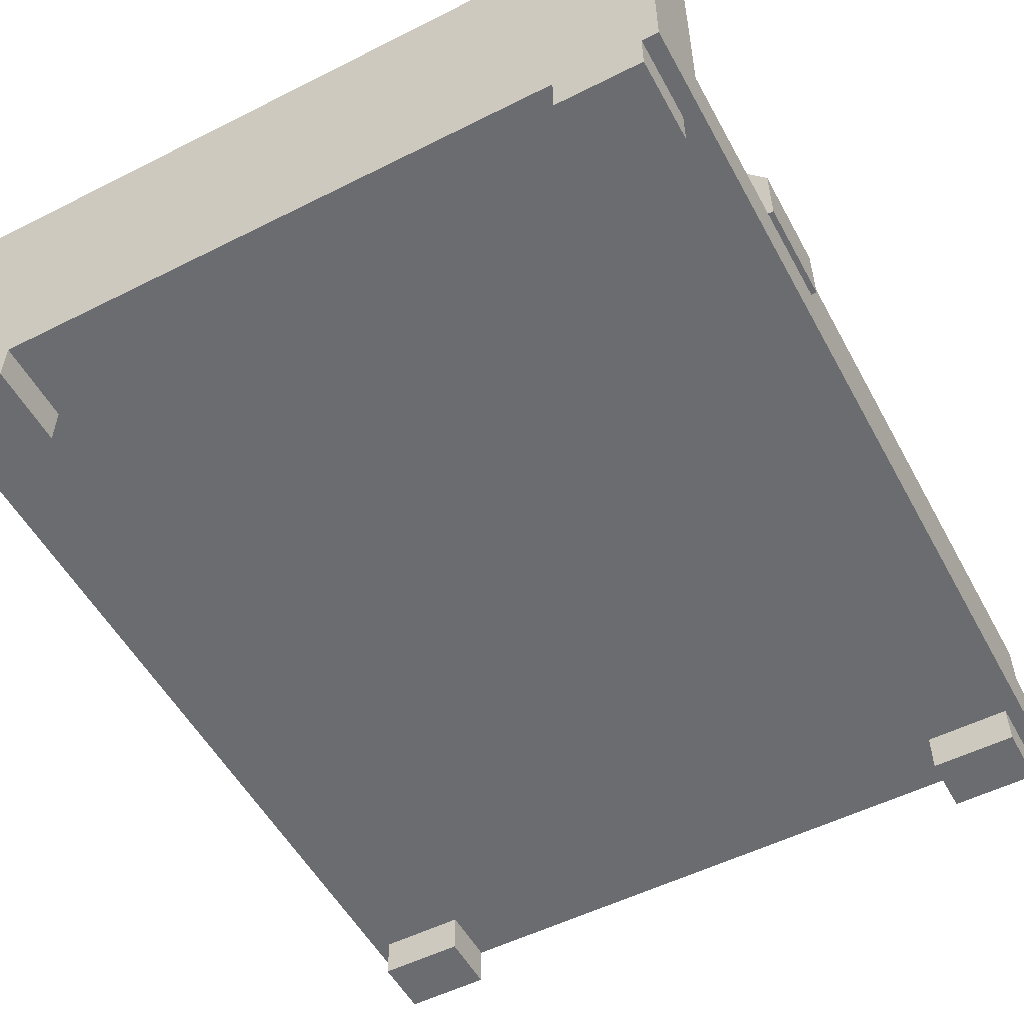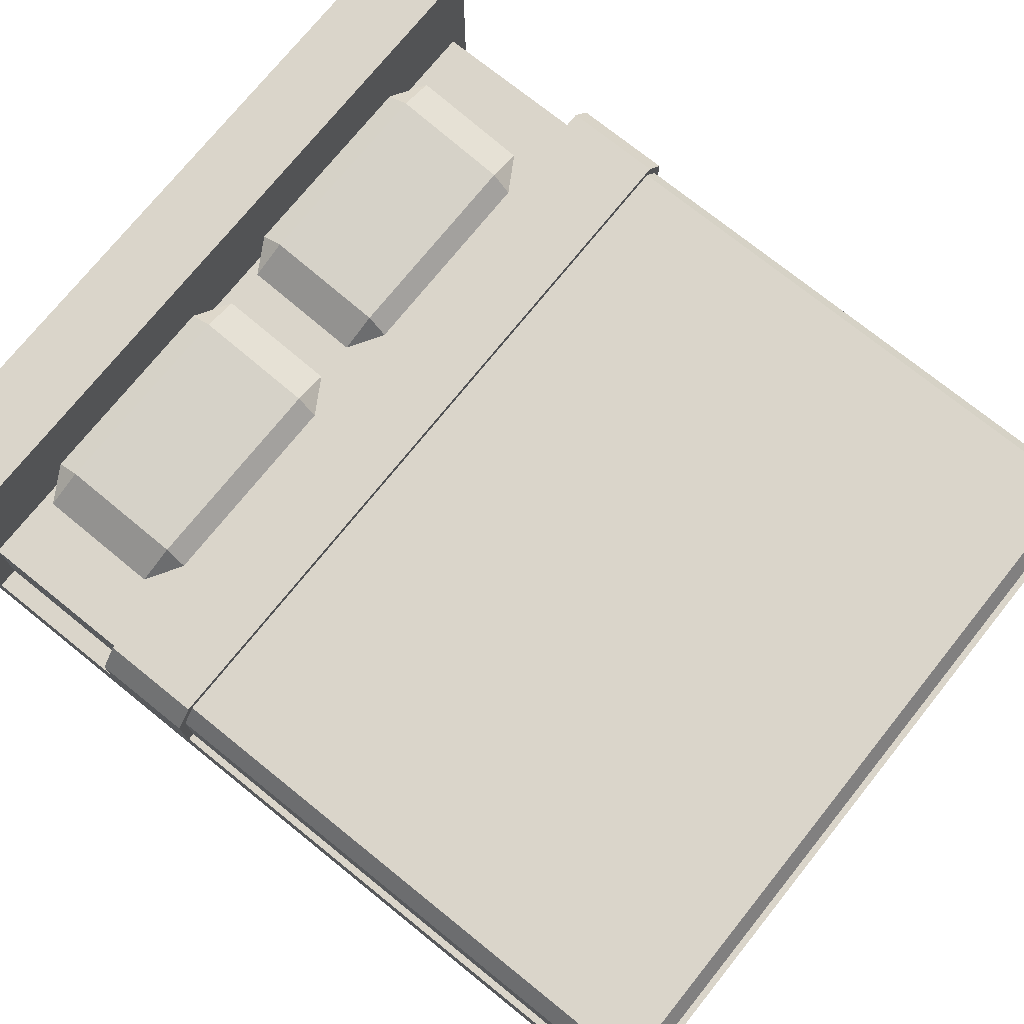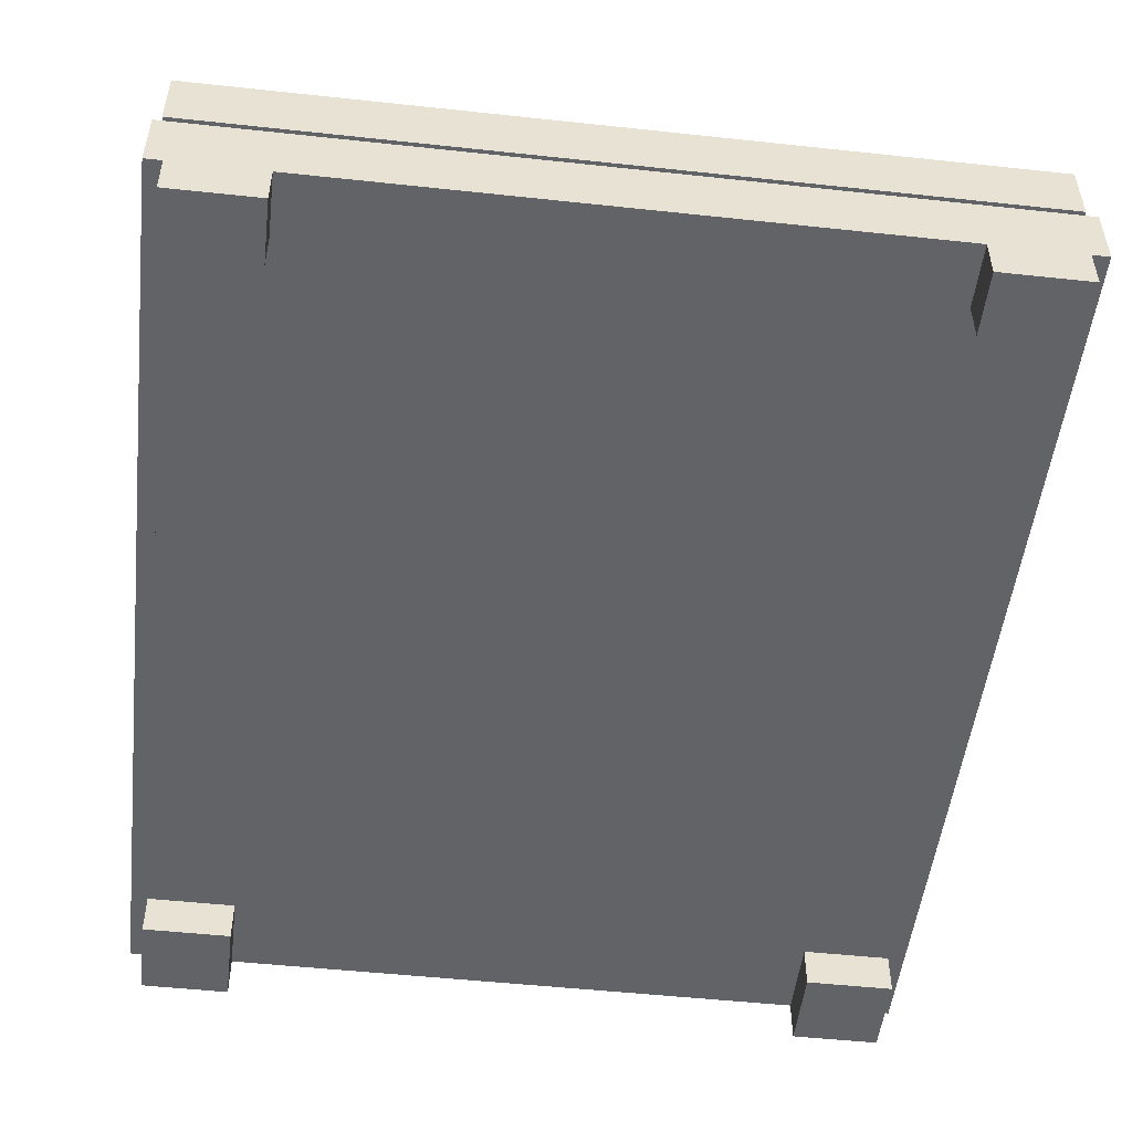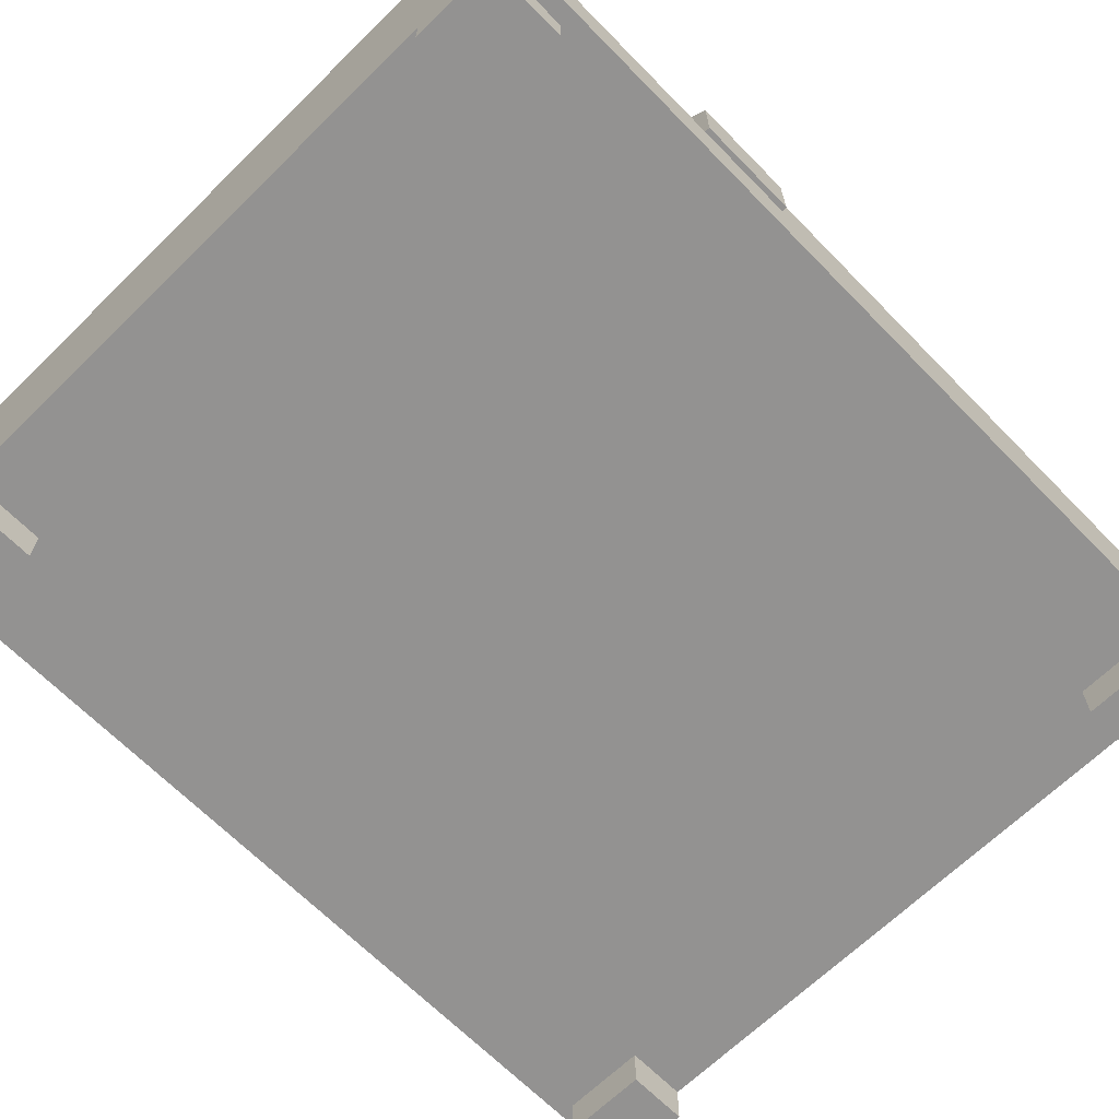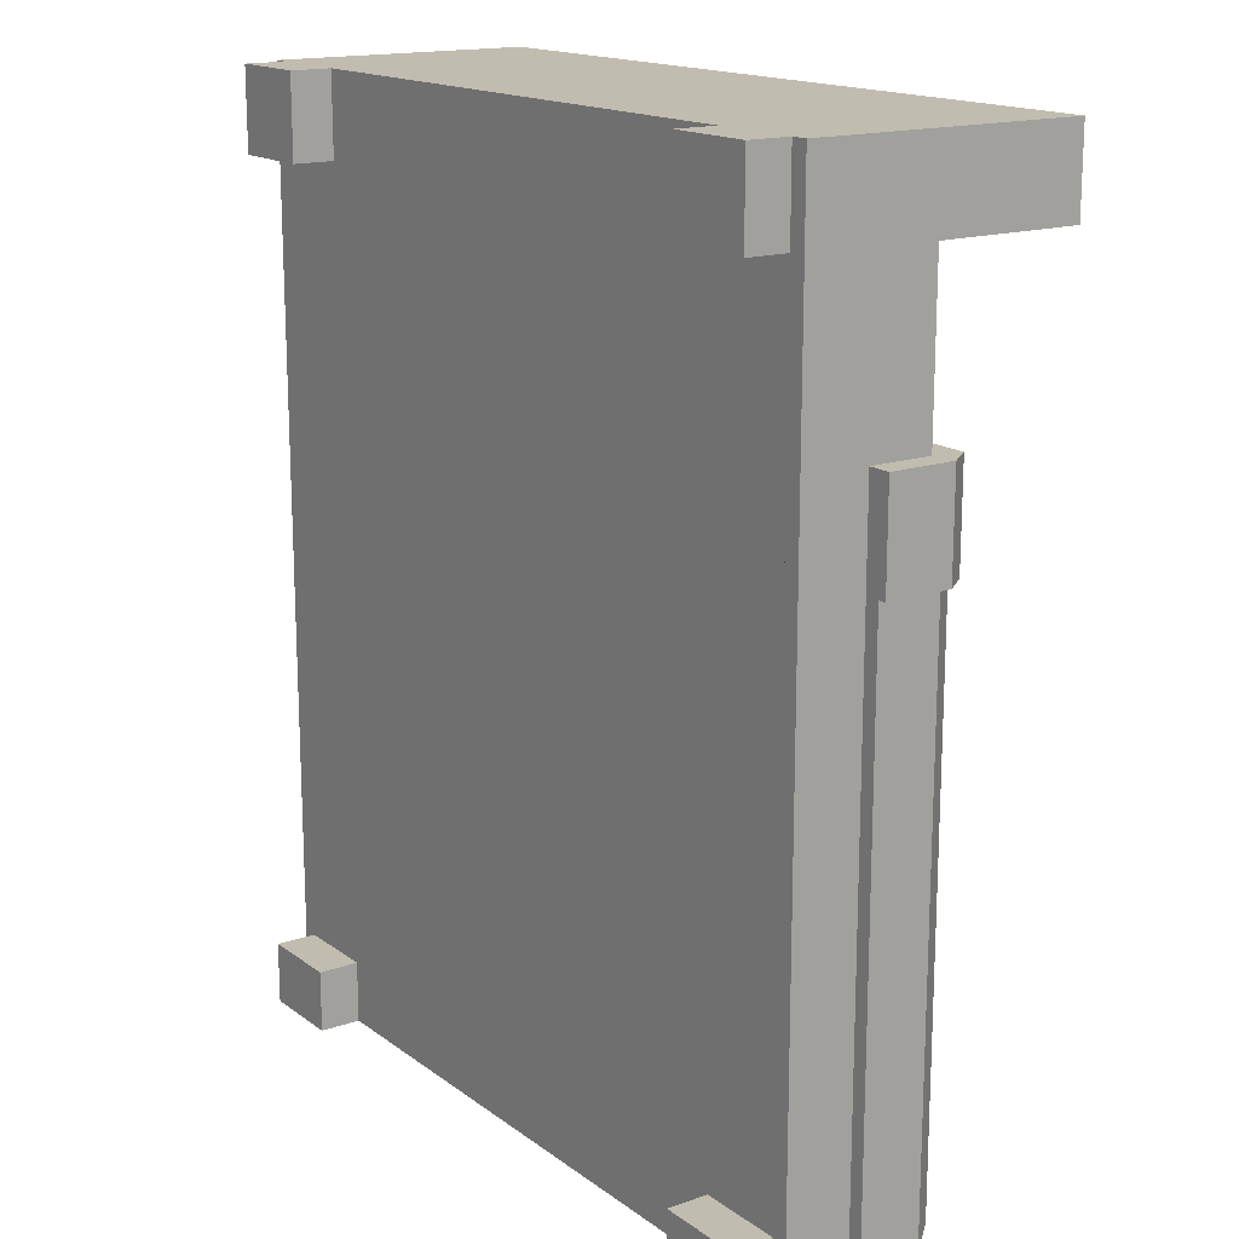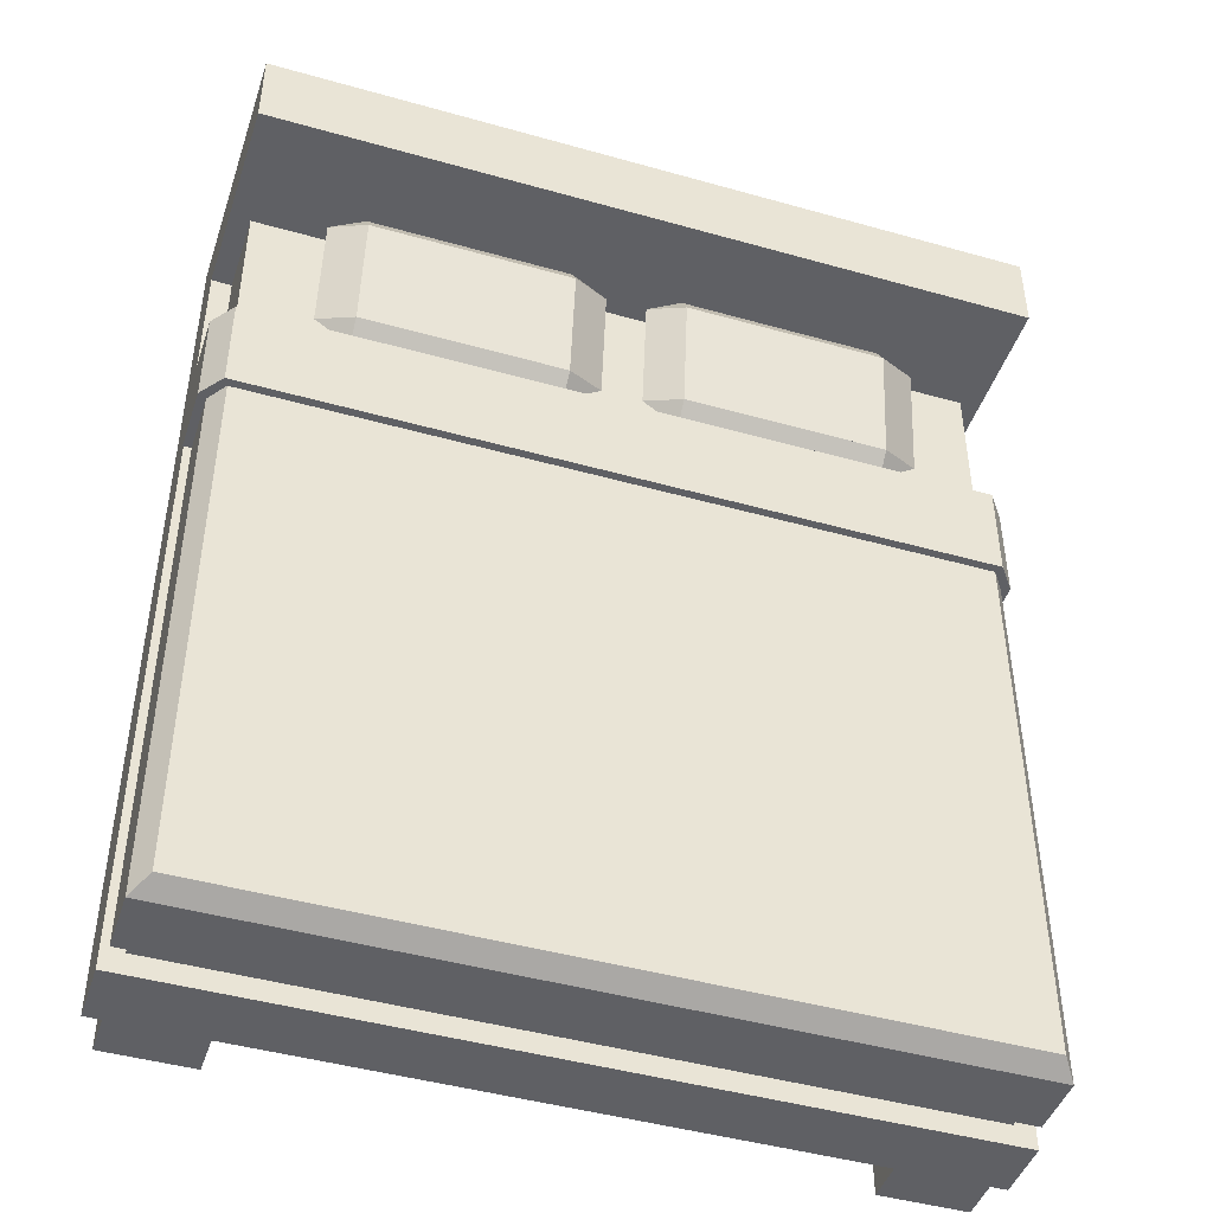
<metadata>
{"format":"obj","ext":"obj","renderer":"f3d","projection":"perspective","resolution":1024,"background":"white","views":[{"elev":-53.7,"azim":28.2,"up":"+Y"},{"elev":74.3,"azim":128.8,"up":"+Y"},{"elev":-51.0,"azim":173.3,"up":"+Y"},{"elev":-66.5,"azim":44.4,"up":"+Y"},{"elev":16.3,"azim":55.1,"up":"+Z"},{"elev":-45.1,"azim":161.9,"up":"+Z"}]}
</metadata>
<code>
g bedDouble
v -9.28 1.25 0.25
v -9.28 2.25 0.25
v -9.28 1.25 10.25
v -9.28 2.25 10.25
v -0.28 2.25 0.25
v -0.28 1.25 0.25
v -0.28 2.25 10.25
v -0.28 1.25 10.25
v -0.03 1.25 10.25
v -0.03 1.25 3.862e-13
v -9.53 1.25 0
v -9.53 1.25 10.25
v -9.53 3.75 10.25
v -0.03 3.75 10.25
v -9.53 0.5 0
v -9.53 0.5 11.25
v -9.53 3.75 11.25
v -0.03 0.5 3.862e-13
v -0.23 0.5 3.971e-13
v -1.28 0.5 3.537e-13
v -8.28 0.5 5.053e-14
v -9.33 0.5 1.083e-14
v -0.03 0.5 11.25
v -0.23 0.5 0.75
v -0.23 0.5 11.25
v -0.23 0.5 10.25
v -1.28 0.5 0.75
v -1.28 0.5 10.25
v -1.28 0.5 11.25
v -8.28 0.5 0.75
v -8.28 0.5 11.25
v -8.28 0.5 10.25
v -9.33 0.5 0.75
v -9.33 0.5 10.25
v -9.33 0.5 11.25
v -0.03 3.75 11.25
v -0.23 9.024e-16 3.971e-13
v -1.28 7.4e-14 3.537e-13
v -0.23 9.024e-16 0.75
v -1.28 7.4e-14 0.75
v -8.28 5.685e-13 5.053e-14
v -8.28 5.685e-13 0.75
v -1.28 7.309e-14 10.25
v -1.28 7.309e-14 11.25
v -0.23 0 10.25
v -0.23 0 11.25
v -9.33 6.335e-13 1.083e-14
v -9.33 6.335e-13 0.75
v -8.28 5.685e-13 10.25
v -8.28 5.685e-13 11.25
v -9.33 6.326e-13 10.25
v -9.33 6.326e-13 11.25
f 2 1 3
f 3 4 2
f 6 5 7
f 7 8 6
f 7 5 2
f 2 4 7
f 5 6 1
f 1 2 5
f 6 9 10
f 10 11 6
f 11 1 6
f 11 3 1
f 11 12 3
f 9 6 8
f 4 3 12
f 12 13 4
f 13 14 4
f 7 4 14
f 8 7 14
f 14 9 8
f 11 15 16
f 16 12 11
f 16 13 12
f 16 17 13
f 10 18 19
f 19 20 10
f 20 21 10
f 21 22 10
f 22 15 10
f 15 11 10
f 19 18 23
f 23 24 19
f 23 25 24
f 25 26 24
f 27 24 26
f 26 28 27
f 27 28 21
f 21 20 27
f 28 29 21
f 29 30 21
f 29 31 30
f 31 32 30
f 33 30 32
f 32 34 33
f 33 34 15
f 15 22 33
f 34 35 15
f 35 16 15
f 9 14 36
f 9 36 23
f 9 23 18
f 18 10 9
f 36 14 13
f 13 17 36
f 25 23 36
f 36 29 25
f 36 31 29
f 36 35 31
f 36 16 35
f 36 17 16
f 38 37 39
f 39 40 38
f 20 38 40
f 40 27 20
f 41 21 30
f 30 42 41
f 28 43 44
f 44 29 28
f 45 26 25
f 25 46 45
f 19 37 38
f 38 20 19
f 47 41 42
f 42 48 47
f 44 46 25
f 25 29 44
f 49 32 31
f 31 50 49
f 48 42 30
f 30 33 48
f 32 49 51
f 51 34 32
f 22 47 48
f 48 33 22
f 21 41 47
f 47 22 21
f 43 45 46
f 46 44 43
f 52 50 31
f 31 35 52
f 37 19 24
f 24 39 37
f 26 45 43
f 43 28 26
f 51 49 50
f 50 52 51
f 34 51 52
f 52 35 34
f 40 39 24
f 24 27 40
g cover
v -9.28 2.25 8.216
v -0.28 2.25 8.216
v -9.28 2.25 0.25
v -0.28 2.25 0.25
v -0.1 2.25 0.09955
v -0.28 2.5 0.25
v -9.46 2.25 0.09955
v -9.28 2.5 0.25
v -9.46 1.5 6.993
v -9.28 1.5 6.993
v -9.46 1.5 0.09955
v -9.28 1.5 0.25
v -0.28 1.5 0.25
v -0.1 1.5 0.09955
v -0.1 1.5 6.993
v -0.28 1.5 6.993
v -0.28 1.5 8.216
v -9.28 1.5 8.216
v -0.1 2.25 6.993
v -0.28 2.5 6.993
v -9.28 2.5 6.993
v -9.46 2.25 6.993
v -0.23 2.6 8.216
v -9.33 2.6 8.216
v -9.56 1.5 8.216
v -9.56 2.3 8.216
v -2.794e-08 1.5 8.216
v -2.794e-08 2.3 8.216
v -9.56 1.5 6.993
v -0.23 2.6 6.993
v -9.33 2.6 6.993
v -9.56 2.3 6.993
v 8.382e-08 1.5 6.993
v 8.382e-08 2.3 6.993
f 54 53 55
f 55 56 54
f 58 57 59
f 59 60 58
f 62 61 63
f 63 64 62
f 63 65 64
f 65 63 66
f 65 66 67
f 67 68 65
f 68 69 54
f 68 54 56
f 56 65 68
f 65 56 55
f 55 64 65
f 57 66 63
f 63 59 57
f 62 64 55
f 55 70 62
f 55 53 70
f 67 66 57
f 57 71 67
f 71 57 58
f 58 72 71
f 60 73 72
f 72 58 60
f 60 59 74
f 74 73 60
f 59 63 61
f 61 74 59
f 54 75 76
f 76 53 54
f 76 70 53
f 76 77 70
f 76 78 77
f 75 54 69
f 75 69 79
f 79 80 75
f 61 77 81
f 77 61 62
f 62 70 77
f 76 75 82
f 82 83 76
f 83 84 78
f 78 76 83
f 84 81 77
f 77 78 84
f 79 85 86
f 86 80 79
f 80 86 82
f 82 75 80
f 86 85 67
f 67 71 86
f 71 82 86
f 71 72 82
f 72 83 82
f 72 73 83
f 73 74 83
f 74 84 83
f 74 61 84
f 61 81 84
f 79 69 68
f 68 85 79
f 68 67 85
g pillowLeft
v -4.088 2.832 9.967
v -4.088 2.647 8.499
v -1.572 2.832 9.967
v -1.572 2.647 8.499
v -4.088 2.435 10.02
v -1.572 2.435 10.02
v -4.088 2.25 8.549
v -1.572 2.25 8.549
v -4.088 2.667 10.25
v -1.572 2.667 10.25
v -1.13 2.634 9.992
v -1.13 2.448 8.524
v -4.088 2.416 8.266
v -1.572 2.416 8.266
v -4.53 2.634 9.992
v -4.53 2.448 8.524
f 88 87 89
f 89 90 88
f 92 91 93
f 93 94 92
f 96 95 91
f 91 92 96
f 87 95 96
f 96 89 87
f 98 97 92
f 92 94 98
f 99 88 90
f 90 100 99
f 101 87 88
f 88 102 101
f 93 91 101
f 101 102 93
f 89 97 98
f 98 90 89
f 94 93 99
f 99 100 94
f 92 97 89
f 89 91 92
f 89 87 91
f 87 101 91
f 93 91 95
f 95 99 93
f 95 87 99
f 87 88 99
f 90 98 94
f 94 93 90
f 93 88 90
f 93 102 88
f 96 92 94
f 94 100 96
f 100 89 96
f 100 90 89
f 97 96 92
f 96 97 89
f 95 87 101
f 91 95 101
f 102 88 99
f 93 102 99
f 96 95 101
f 101 97 96
f 101 98 97
f 101 102 98
f 102 99 98
f 99 100 98
f 90 98 100
f 98 94 100
g pillowRight
v -7.988 2.832 9.967
v -7.988 2.647 8.499
v -5.472 2.832 9.967
v -5.472 2.647 8.499
v -7.988 2.435 10.02
v -5.472 2.435 10.02
v -7.988 2.25 8.549
v -5.472 2.25 8.549
v -7.988 2.667 10.25
v -5.472 2.667 10.25
v -5.03 2.634 9.992
v -5.03 2.448 8.524
v -7.988 2.416 8.266
v -5.472 2.416 8.266
v -8.43 2.634 9.992
v -8.43 2.448 8.524
f 104 103 105
f 105 106 104
f 108 107 109
f 109 110 108
f 112 111 107
f 107 108 112
f 103 111 112
f 112 105 103
f 114 113 108
f 108 110 114
f 115 104 106
f 106 116 115
f 117 103 104
f 104 118 117
f 109 107 117
f 117 118 109
f 105 113 114
f 114 106 105
f 110 109 115
f 115 116 110
f 108 113 105
f 105 107 108
f 105 103 107
f 103 117 107
f 109 107 111
f 111 115 109
f 111 103 115
f 103 104 115
f 106 114 110
f 110 109 106
f 109 104 106
f 109 118 104
f 112 108 110
f 110 116 112
f 116 105 112
f 116 106 105
f 113 112 108
f 112 113 105
f 111 103 117
f 107 111 117
f 118 104 115
f 109 118 115
f 112 111 117
f 117 113 112
f 117 114 113
f 117 118 114
f 118 115 114
f 115 116 114
f 106 114 116
f 114 110 116

</code>
